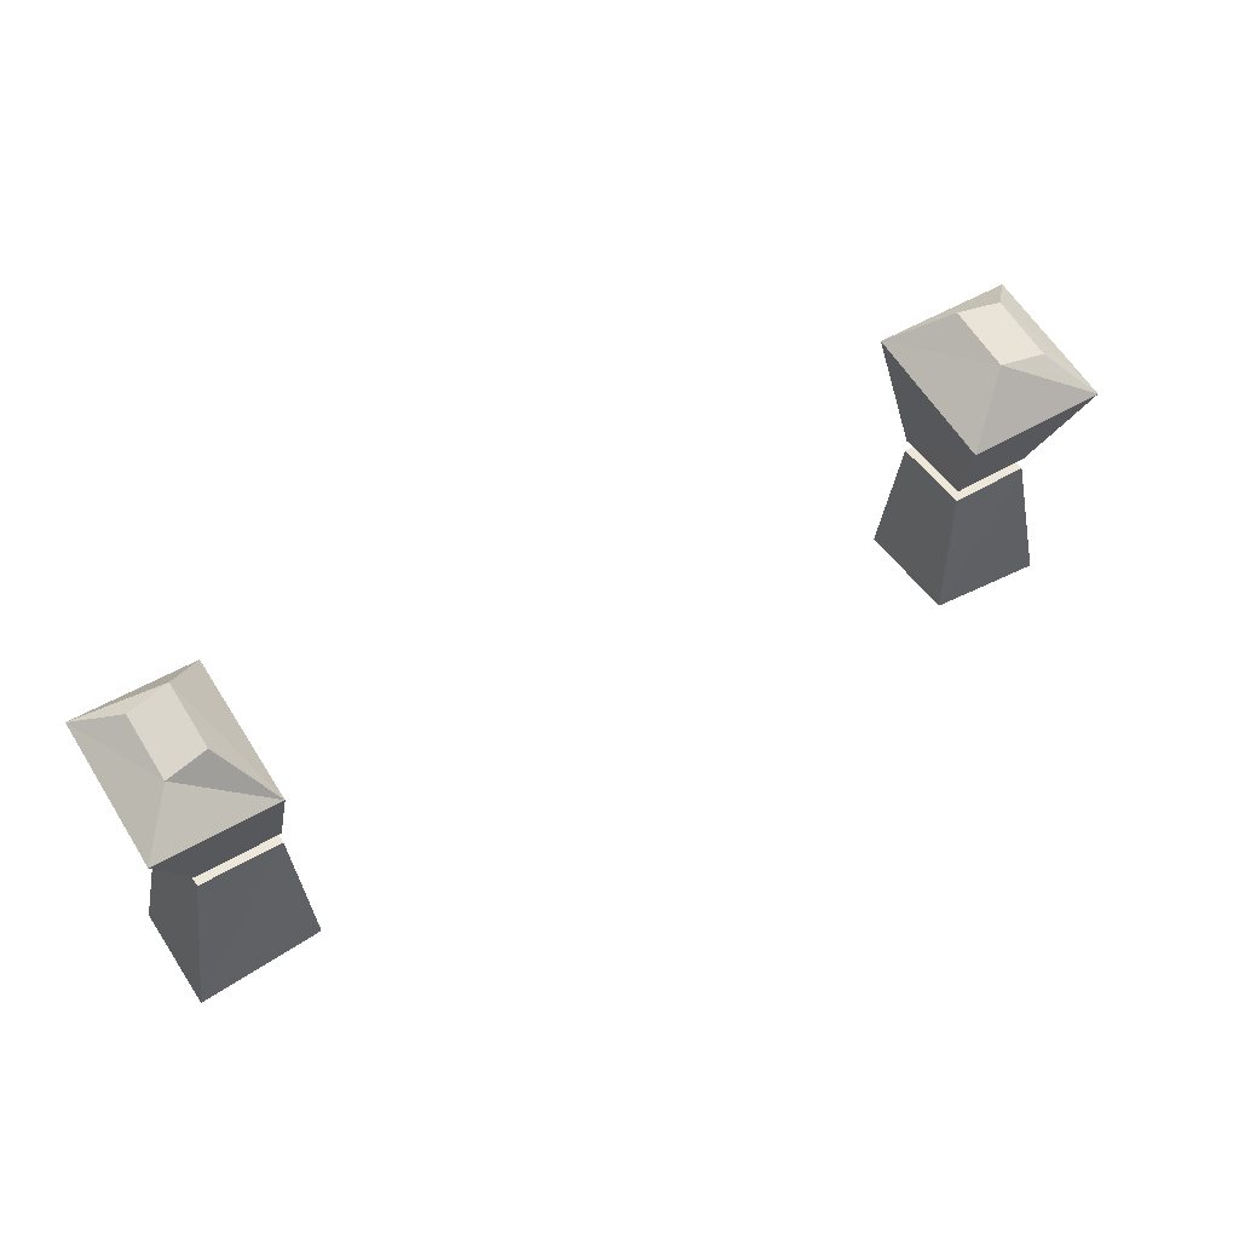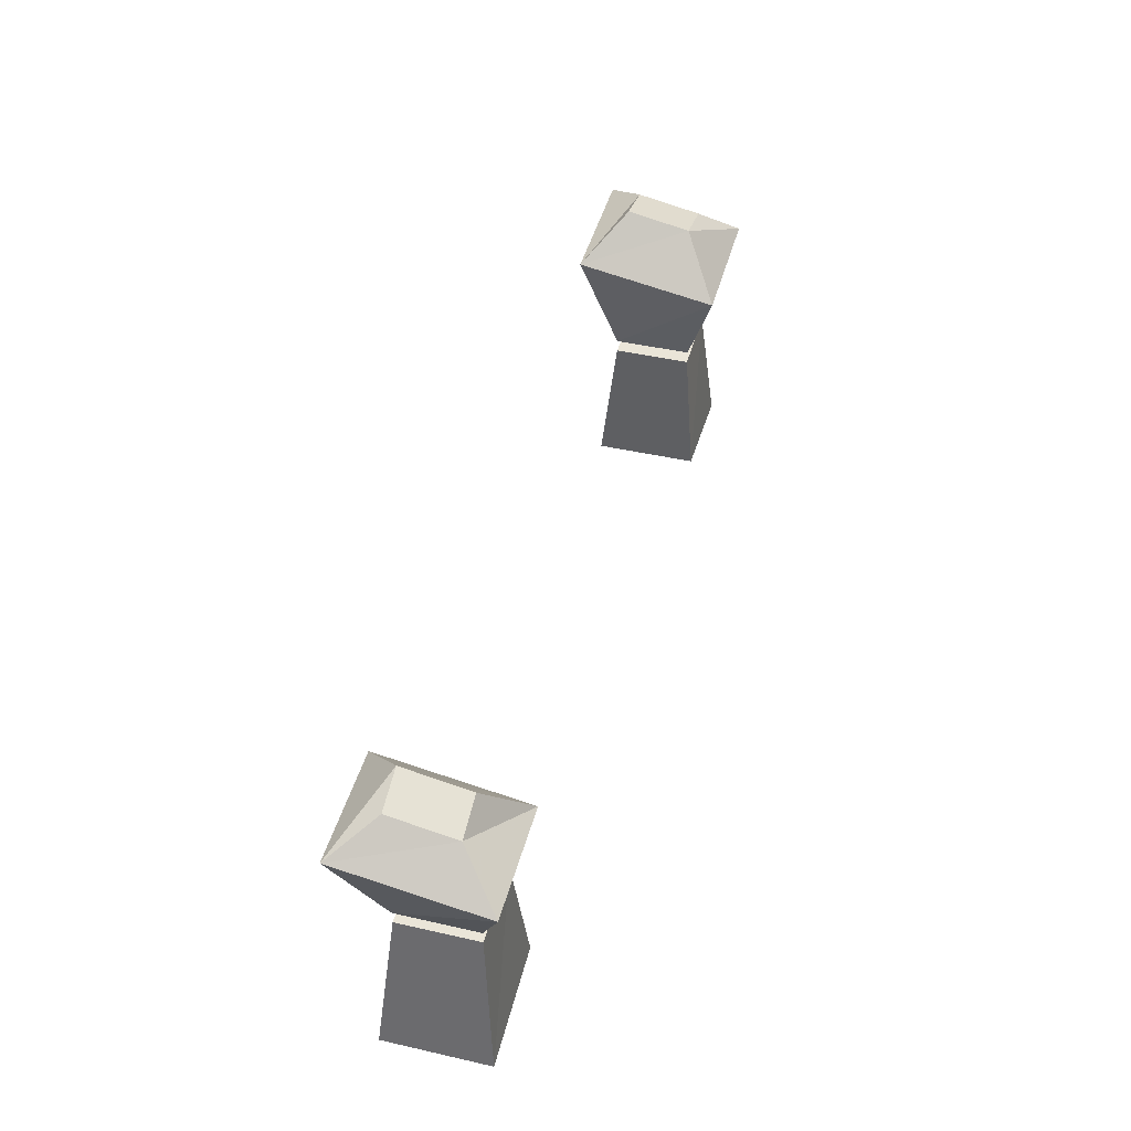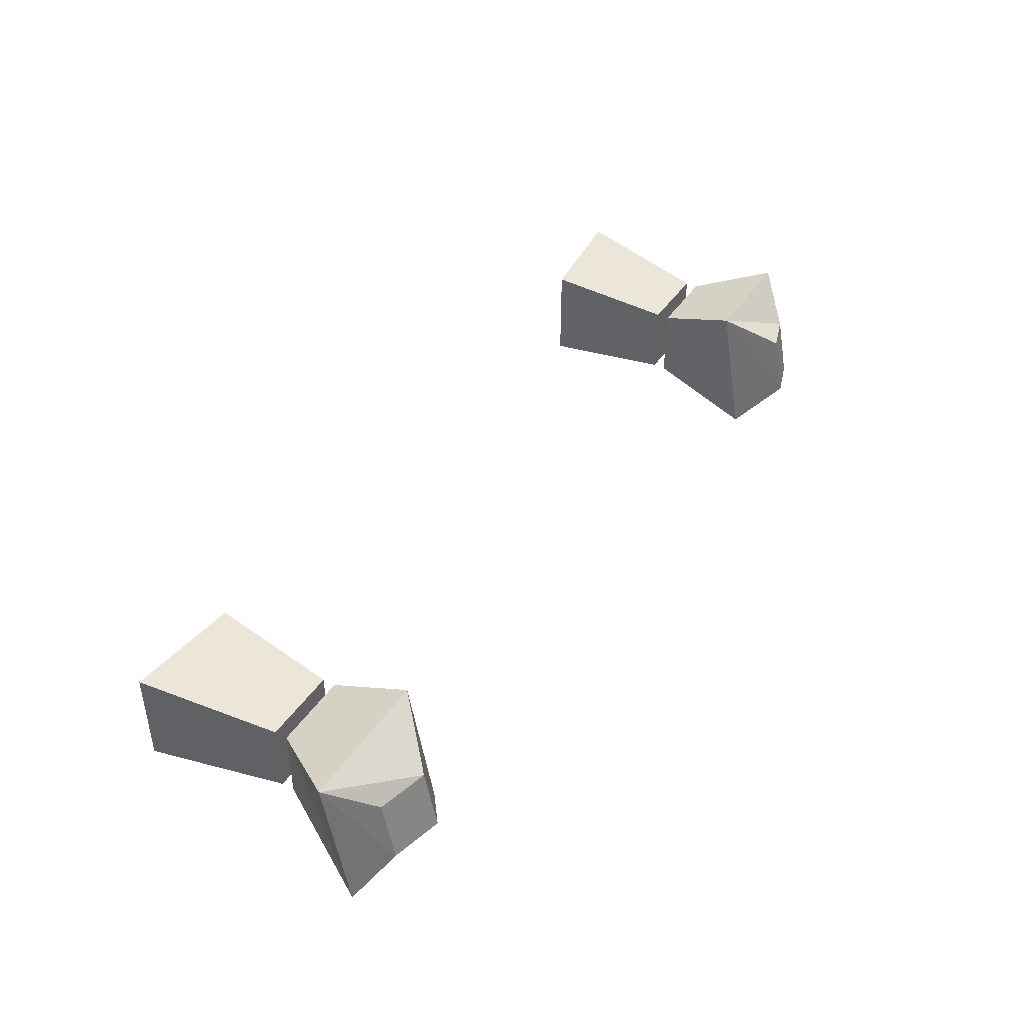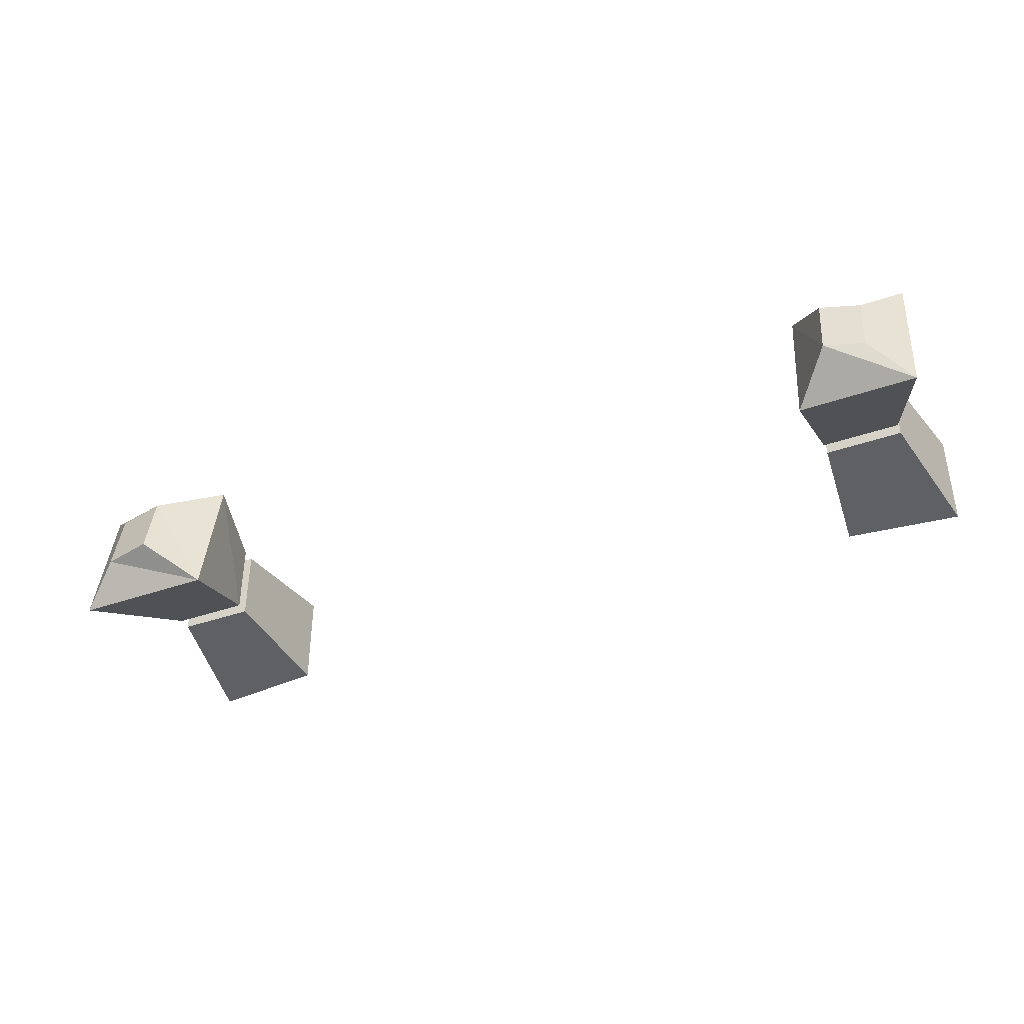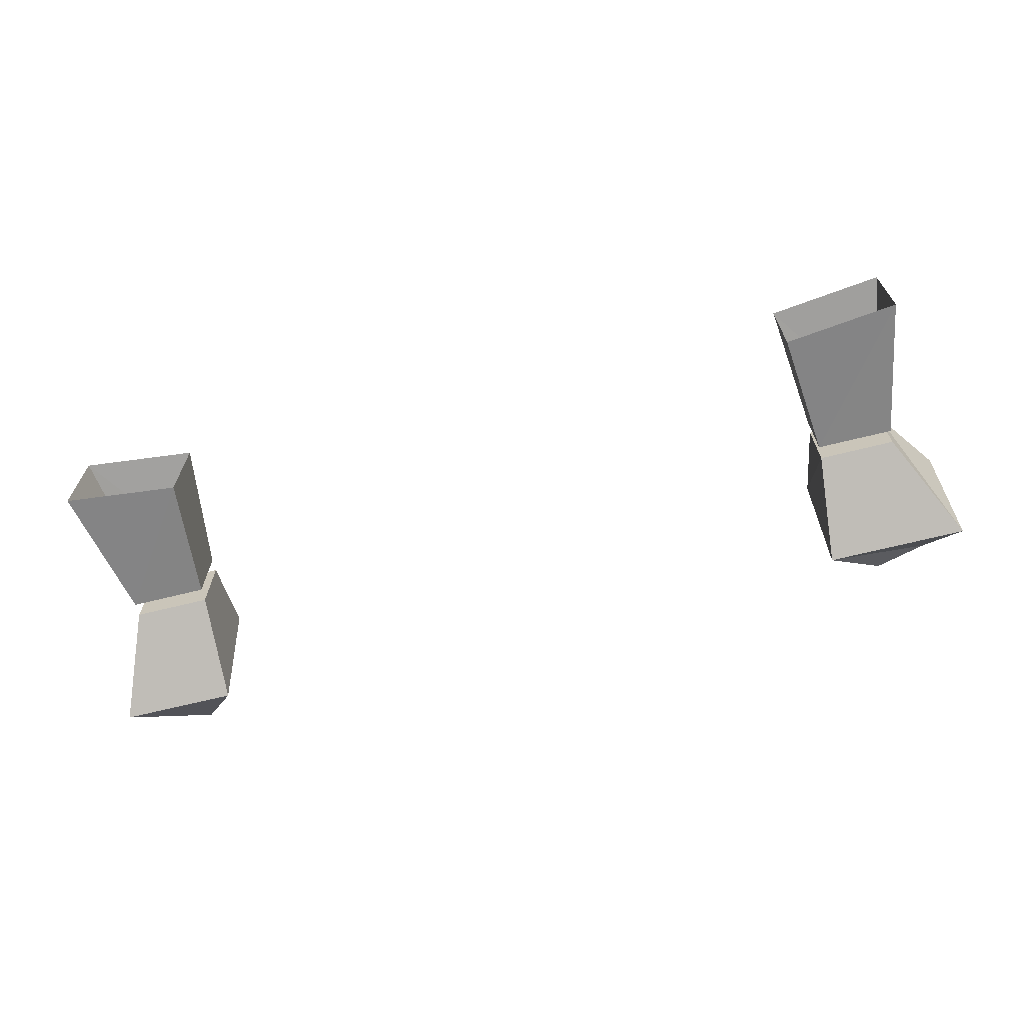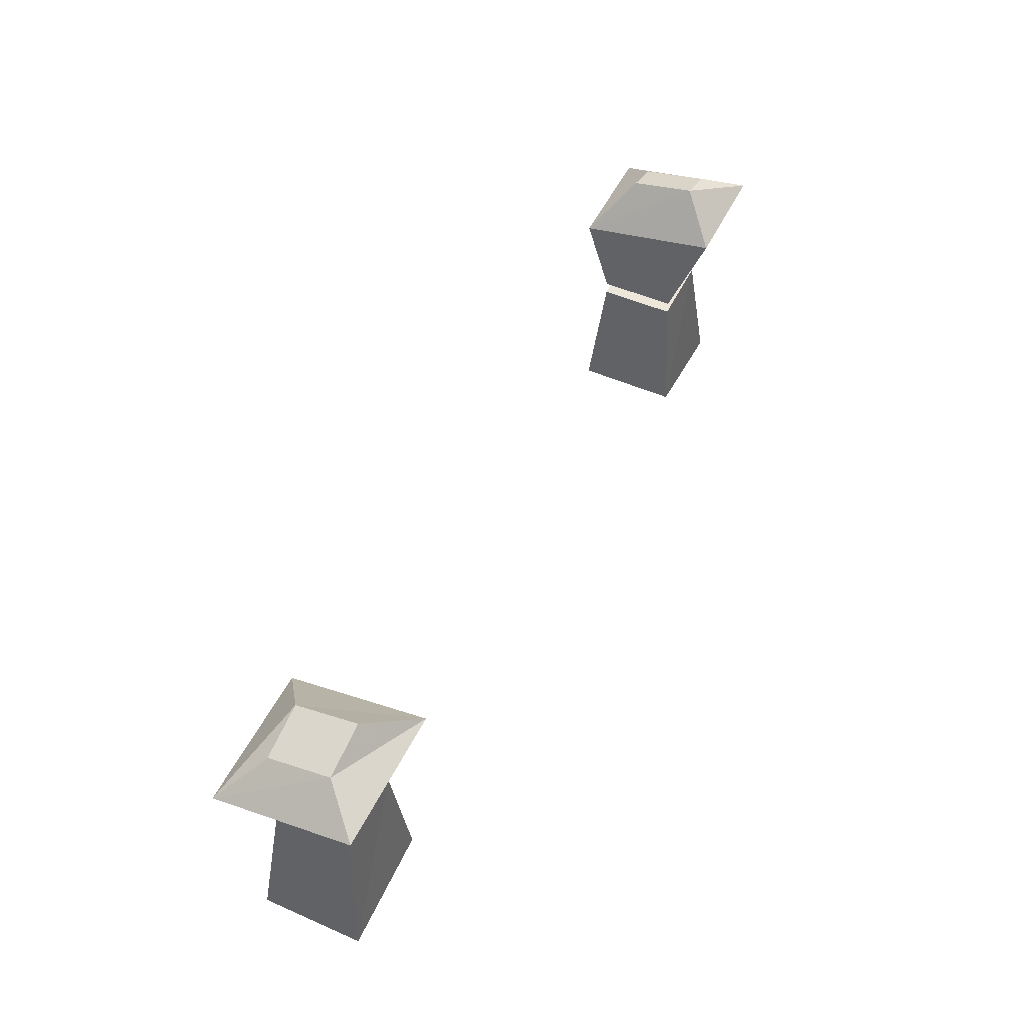
<metadata>
{"format":"obj","ext":"obj","renderer":"f3d","projection":"perspective","resolution":1024,"background":"white","views":[{"elev":50.2,"azim":-32.9,"up":"+Y"},{"elev":44.6,"azim":-75.2,"up":"+Y"},{"elev":42.8,"azim":121.3,"up":"+Z"},{"elev":-39.4,"azim":-156.4,"up":"+Z"},{"elev":-66.7,"azim":14.1,"up":"+Z"},{"elev":51.2,"azim":115.5,"up":"+Y"}]}
</metadata>
<code>
v 0.2578 -0.7969 0.03125
v 0.2891 -0.75 0.04688
v 0.2031 -0.75 0.04688
v 0.2109 -0.7969 0.03125
v 0.2109 -0.7969 -0.01562
v 0.2578 -0.7969 -0.01562
v 0.2891 -0.7344 -0.03906
v 0.2656 -0.7188 -0.01562
v 0.2656 -0.7266 0.02344
v 0.2344 -0.7188 0.02344
v 0.2031 -0.7344 -0.03906
v 0.2344 -0.7109 -0.01562
v -0.2578 -0.7969 -0.01562
v -0.2109 -0.7969 -0.01562
v -0.2109 -0.7969 0.03125
v -0.2578 -0.7969 0.03125
v -0.2812 -0.75 0.04688
v -0.2812 -0.7344 -0.03906
v -0.2109 -0.7344 -0.03906
v -0.2109 -0.75 0.04688
v -0.2344 -0.7188 0.02344
v -0.2578 -0.7266 0.02344
v -0.2578 -0.7188 -0.01562
v -0.2344 -0.7109 -0.01562
v -0.2031 -0.8828 0.03906
v -0.2031 -0.8828 -0.02344
v -0.2109 -0.8047 -0.01562
v -0.2109 -0.8047 0.03125
v -0.2734 -0.8906 0.03906
v -0.2578 -0.8047 0.03125
v -0.2734 -0.8906 -0.02344
v -0.2578 -0.8047 -0.01562
v 0.2109 -0.8047 0.03125
v 0.2578 -0.8047 0.03125
v 0.2578 -0.8047 -0.01562
v 0.2109 -0.8047 -0.01562
v 0.2031 -0.8828 -0.02344
v 0.2031 -0.8828 0.03906
v 0.2734 -0.8906 0.03906
v 0.2734 -0.8906 -0.02344
f 1 2 3
f 1 3 4
f 1 4 5
f 1 5 6
f 1 6 7
f 1 7 2
f 2 7 8
f 2 8 9
f 2 9 10
f 2 10 3
f 3 10 11
f 3 11 5
f 3 5 4
f 7 6 5
f 7 5 11
f 7 11 8
f 8 11 12
f 8 12 9
f 9 12 10
f 10 12 11
f 13 14 15
f 13 15 16
f 13 16 17
f 13 17 18
f 13 18 19
f 13 19 14
f 14 19 15
f 15 19 20
f 15 20 17
f 15 17 16
f 20 21 22
f 20 22 17
f 17 22 18
f 18 22 23
f 18 23 24
f 18 24 19
f 19 24 20
f 20 24 21
f 21 24 23
f 21 23 22
f 25 26 27
f 25 27 28
f 25 28 29
f 29 28 30
f 29 30 31
f 31 30 32
f 31 32 26
f 26 32 27
f 27 32 28
f 28 32 30
f 33 34 35
f 33 35 36
f 33 36 37
f 33 37 38
f 33 38 34
f 34 38 39
f 34 39 35
f 35 39 40
f 35 40 36
f 36 40 37

</code>
